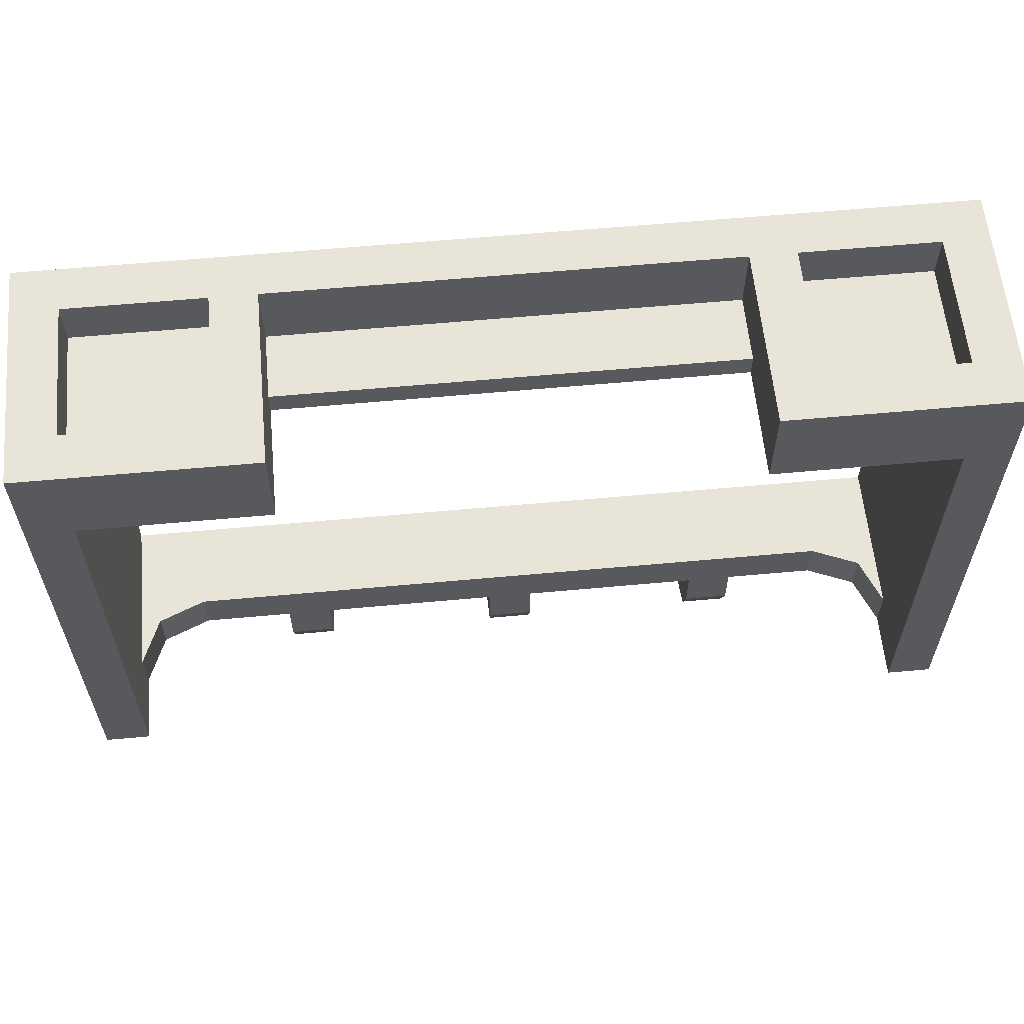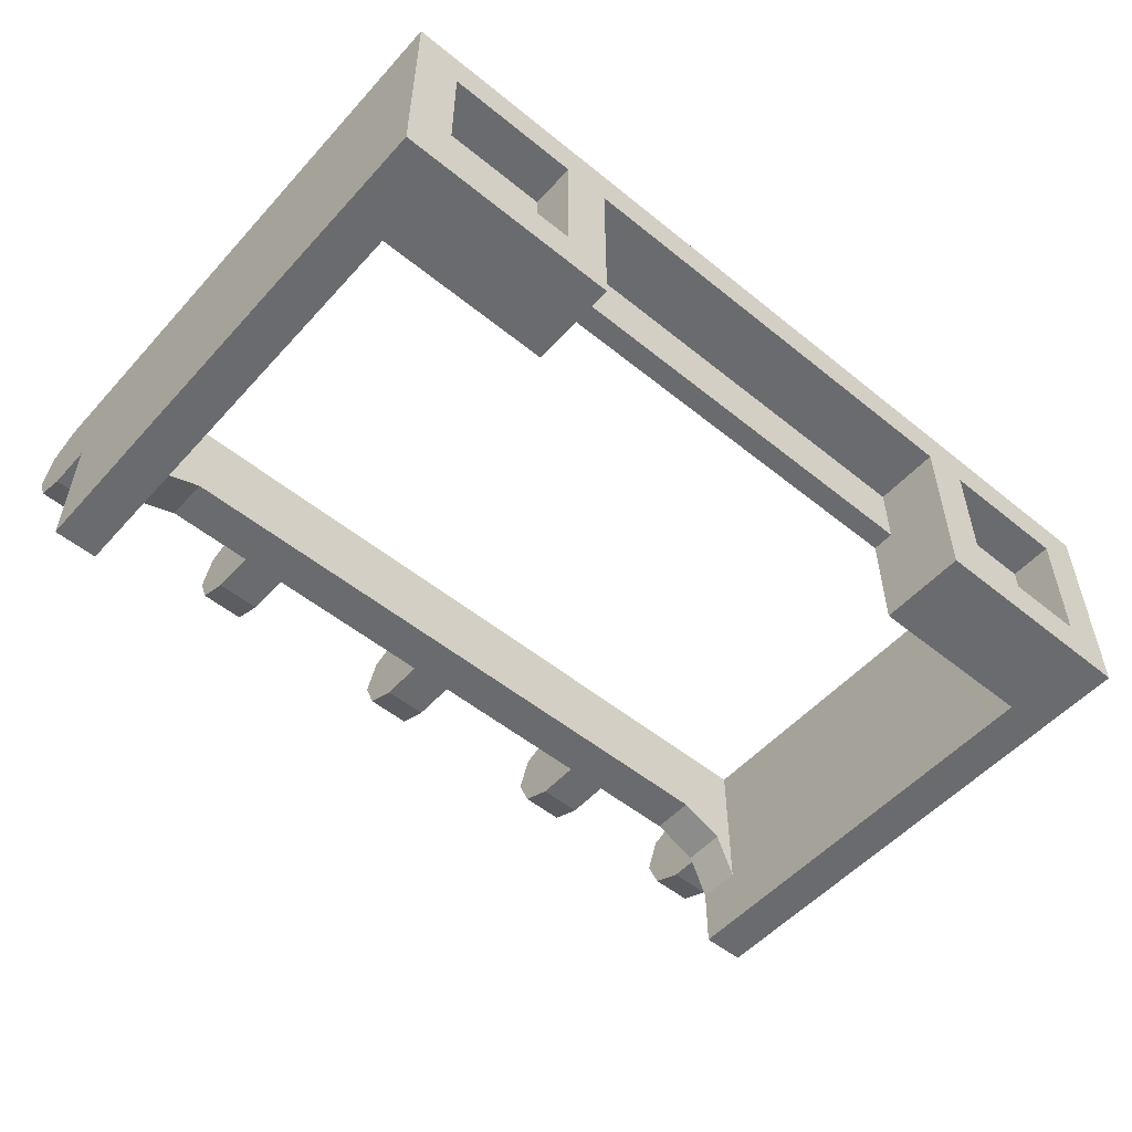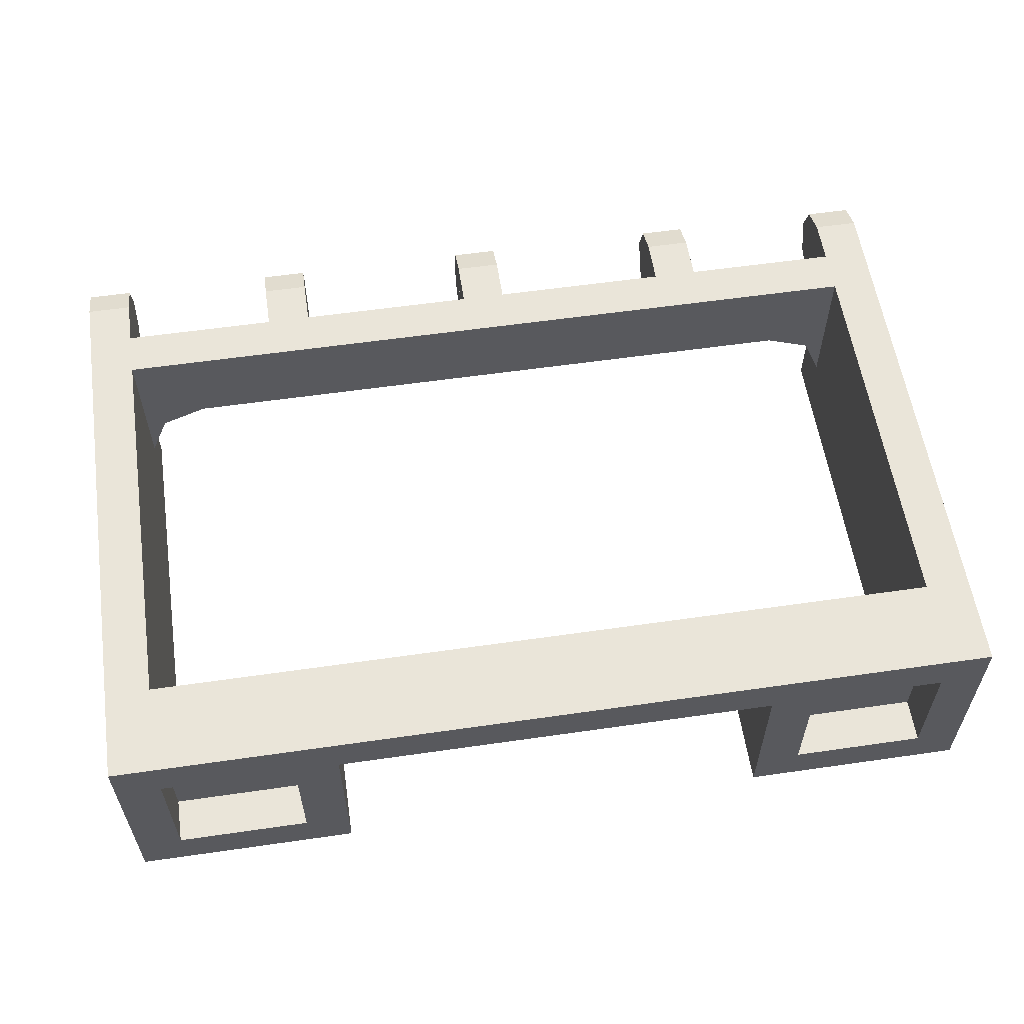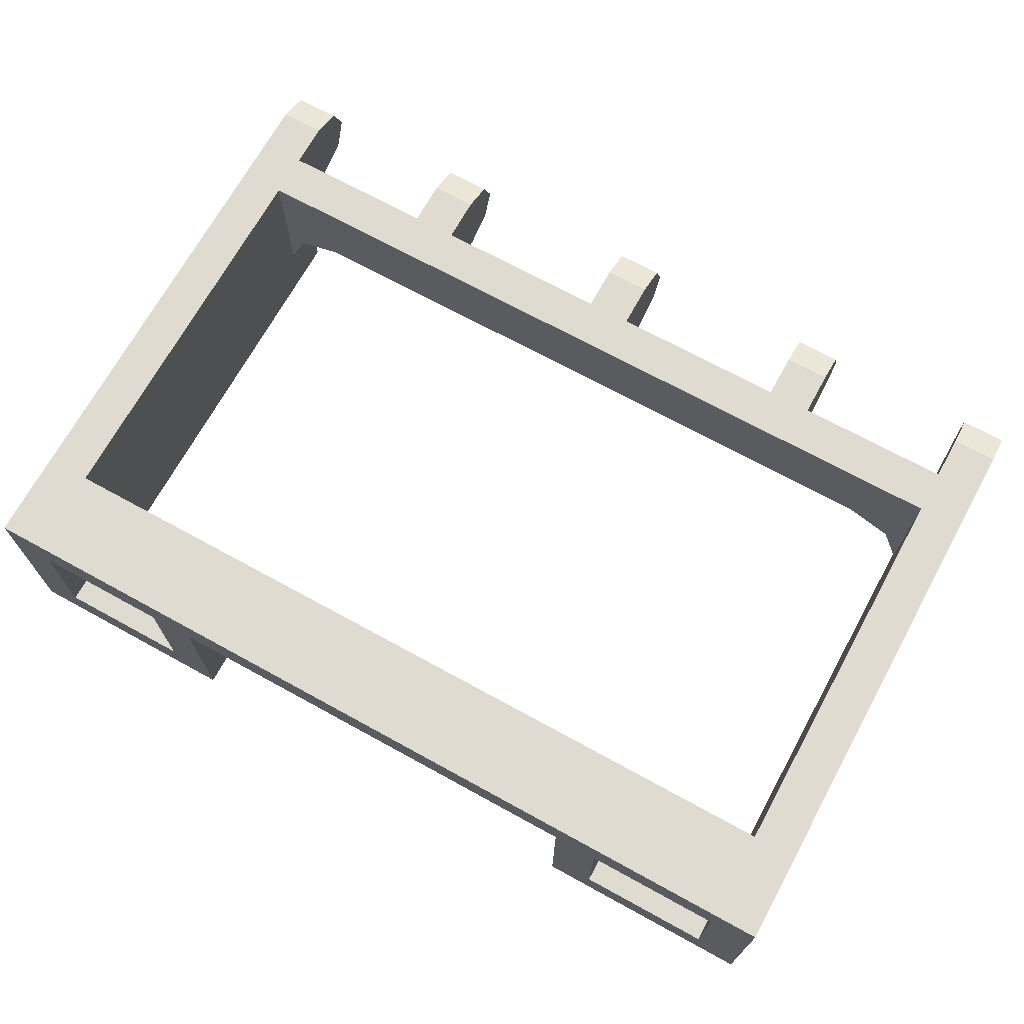
<metadata>
{"format":"obj","ext":"obj","renderer":"f3d","projection":"perspective","resolution":1024,"background":"white","views":[{"elev":59.9,"azim":174.6,"up":"+Y"},{"elev":-53.3,"azim":139.1,"up":"+Z"},{"elev":58.0,"azim":171.5,"up":"+Z"},{"elev":69.9,"azim":-151.2,"up":"+Z"}]}
</metadata>
<code>
v 1.2 2.2 0.3
v 1.8 2.2 0.3
v 1.8 2.2 -0.3
v 1.2 2.2 -0.3
v 1.2 2.2 0.3
v 1.2 2.4 0.3
v 1.8 2.4 0.3
v 1.8 2.2 0.3
v 1.2 2.2 -0.3
v 1.2 2.4 -0.3
v 1.2 2.4 0.3
v 1.2 2.2 0.3
v 1.8 2.2 -0.3
v 1.8 2.4 -0.3
v 1.2 2.4 -0.3
v 1.2 2.2 -0.3
v 1.8 2.2 0.3
v 1.8 2.4 0.3
v 1.8 2.4 -0.3
v 1.8 2.2 -0.3
v -1.8 2.2 0.3
v -1.2 2.2 0.3
v -1.2 2.2 -0.3
v -1.8 2.2 -0.3
v -1.8 2.2 0.3
v -1.8 2.4 0.3
v -1.2 2.4 0.3
v -1.2 2.2 0.3
v -1.8 2.2 -0.3
v -1.8 2.4 -0.3
v -1.8 2.4 0.3
v -1.8 2.2 0.3
v -1.2 2.2 -0.3
v -1.2 2.4 -0.3
v -1.8 2.4 -0.3
v -1.8 2.2 -0.3
v -1.2 2.2 0.3
v -1.2 2.4 0.3
v -1.2 2.4 -0.3
v -1.2 2.2 -0.3
v 1 2.4 0.5
v 1.2 2.4 0.3
v 1.8 2.4 0.3
v 2 2.4 0.5
v 1 2.4 -0.5
v 1.2 2.4 -0.3
v 1.2 2.4 0.3
v 1 2.4 0.5
v 2 2.4 -0.5
v 1.8 2.4 -0.3
v 1.2 2.4 -0.3
v 1 2.4 -0.5
v 2 2.4 0.5
v 1.8 2.4 0.3
v 1.8 2.4 -0.3
v 2 2.4 -0.5
v -2 2.4 0.5
v -1.8 2.4 0.3
v -1.2 2.4 0.3
v -1 2.4 0.5
v -1 2.4 0.5
v -1.2 2.4 0.3
v -1.2 2.4 -0.3
v -1 2.4 -0.5
v -1 2.4 -0.5
v -1.2 2.4 -0.3
v -1.8 2.4 -0.3
v -2 2.4 -0.5
v -2 2.4 -0.5
v -1.8 2.4 -0.3
v -1.8 2.4 0.3
v -2 2.4 0.5
v 1 2.4 0.5
v -1 2.4 0.5
v -1 2.4 0.3
v 1 2.4 0.3
v 1 2.1 0.3
v -1 2.1 0.3
v -1 2.1 0
v 1 2.1 0
v 1.8 2 -0.5
v 1 2 -0.5
v 1 2 0
v 1.8 2 0.5
v -1.8 2 0.5
v -1 2 0
v -1 2 -0.5
v -1.8 2 -0.5
v 1 2 0
v -1 2 0
v -1.8 2 0.5
v 1.8 2 0.5
v 1.8 0.2 0.5
v -1.8 0.2 0.5
v -1.8 0.2 0.1
v 1.8 0.2 0.1
v 1.8 0.2 0.1
v 1.712 0.2 0.01213
v 1.8 0.2 -0.2
v 1.8 0.2 0.1
v 1.5 0.2 0.1
v 1.712 0.2 0.01213
v -1.8 0.2 0.1
v -1.712 0.2 0.01213
v -1.8 0.2 -0.2
v -1.8 0.2 0.1
v -1.5 0.2 0.1
v -1.712 0.2 0.01213
v 2 0 -0.5
v 1.8 0 -0.5
v 1.8 0 0.1
v 2 0 0.1
v -2 0 0.1
v -1.8 0 0.1
v -1.8 0 -0.5
v -2 0 -0.5
v 1.8 0 0.1
v 1.1 0 0.1
v 1.1 0 0.5
v 1.8 0 0.5
v 0.9 0 0.1
v 0.1 0 0.1
v 0.1 0 0.5
v 0.9 0 0.5
v -0.9 0 0.5
v -0.1 0 0.5
v -0.1 0 0.1
v -0.9 0 0.1
v -1.8 0 0.5
v -1.1 0 0.5
v -1.1 0 0.1
v -1.8 0 0.1
v 1.8 0 0.1
v 1.712 0 0.01213
v 1.8 0 -0.2
v 1.8 0 0.1
v 1.5 0 0.1
v 1.712 0 0.01213
v -1.8 0 0.1
v -1.712 0 0.01213
v -1.8 0 -0.2
v -1.8 0 0.1
v -1.5 0 0.1
v -1.712 0 0.01213
v 2 2.4 0.5
v 1.8 2 0.5
v -1.8 2 0.5
v -2 2.4 0.5
v -2 2.4 -0.5
v -1.8 2 -0.5
v -1 2 -0.5
v -1 2.4 -0.5
v -1 2.4 -0.5
v -1 2 -0.5
v -1 2 0
v -1 2.1 0
v -1 2.4 -0.5
v -1 2.1 0
v -1 2.1 0.3
v -1 2.4 0.3
v -1 2.4 0.3
v -1 2.1 0.3
v 1 2.1 0.3
v 1 2.4 0.3
v -1 2.1 0
v -1 2 0
v 1 2 0
v 1 2.1 0
v 1 2.1 0
v 1 2 0
v 1 2 -0.5
v 1 2.4 -0.5
v 1 2.4 0.3
v 1 2.1 0.3
v 1 2.1 0
v 1 2.4 -0.5
v 1 2.4 -0.5
v 1 2 -0.5
v 1.8 2 -0.5
v 2 2.4 -0.5
v 1.8 0.2 0.5
v 1.8 0 0.5
v -1.8 0 0.5
v -1.8 0.2 0.5
v -1.5 0.2 0.1
v -1.5 0 0.1
v 1.5 0 0.1
v 1.5 0.2 0.1
v 1.712 0 0.01213
v 1.8 0 -0.2
v 1.8 0.2 -0.2
v 1.712 0.2 0.01213
v 1.5 0 0.1
v 1.712 0 0.01213
v 1.712 0.2 0.01213
v 1.5 0.2 0.1
v -1.712 0 0.01213
v -1.8 0 -0.2
v -1.8 0.2 -0.2
v -1.712 0.2 0.01213
v -1.5 0 0.1
v -1.712 0 0.01213
v -1.712 0.2 0.01213
v -1.5 0.2 0.1
v 2 2.4 0.5
v 2 0 0.5
v 1.8 0 0.5
v 1.8 2 0.5
v 1.8 2 0.5
v 1.8 0 0.5
v 1.8 0 -0.5
v 1.8 2 -0.5
v 1.8 2 -0.5
v 1.8 0 -0.5
v 2 0 -0.5
v 2 2.4 -0.5
v 2 2.4 -0.5
v 2 0 -0.5
v 2 0 0.5
v 2 2.4 0.5
v -1.8 2 0.5
v -1.8 0 0.5
v -2 0 0.5
v -2 2.4 0.5
v -1.8 2 -0.5
v -1.8 0 -0.5
v -1.8 0 0.5
v -1.8 2 0.5
v -2 2.4 -0.5
v -2 0 -0.5
v -1.8 0 -0.5
v -1.8 2 -0.5
v -2 2.4 0.5
v -2 0 0.5
v -2 0 -0.5
v -2 2.4 -0.5
v 2 0 0.1
v 2 -0.2 0.1
v 2 -0.2 0.5
v 2 0 0.5
v 1.8 0 0.5
v 1.8 -0.2 0.5
v 1.8 -0.2 0.1
v 1.8 0 0.1
v 1.1 0 0.1
v 1.1 -0.2 0.1
v 1.1 -0.2 0.5
v 1.1 0 0.5
v 0.9 0 0.5
v 0.9 -0.2 0.5
v 0.9 -0.2 0.1
v 0.9 0 0.1
v 0.1 0 0.1
v 0.1 -0.2 0.1
v 0.1 -0.2 0.5
v 0.1 0 0.5
v -0.1 0 0.5
v -0.1 -0.2 0.5
v -0.1 -0.2 0.1
v -0.1 0 0.1
v -0.9 0 0.1
v -0.9 -0.2 0.1
v -0.9 -0.2 0.5
v -0.9 0 0.5
v -1.1 0 0.5
v -1.1 -0.2 0.5
v -1.1 -0.2 0.1
v -1.1 0 0.1
v -1.8 0 0.1
v -1.8 -0.2 0.1
v -1.8 -0.2 0.5
v -1.8 0 0.5
v -2 0 0.5
v -2 -0.2 0.5
v -2 -0.2 0.1
v -2 0 0.1
v 2 -0.2 0.3
v 2 -0.2 0.5
v 2 -0.3414 0.4414
v 2 -0.2 0.3
v 2 -0.3414 0.4414
v 2 -0.4 0.3
v 2 -0.2 0.3
v 2 -0.4 0.3
v 2 -0.3414 0.1586
v 2 -0.2 0.3
v 2 -0.3414 0.1586
v 2 -0.2 0.1
v 1.8 -0.2 0.3
v 1.8 -0.2 0.5
v 1.8 -0.3414 0.4414
v 1.8 -0.2 0.3
v 1.8 -0.3414 0.4414
v 1.8 -0.4 0.3
v 1.8 -0.2 0.3
v 1.8 -0.4 0.3
v 1.8 -0.3414 0.1586
v 1.8 -0.2 0.3
v 1.8 -0.3414 0.1586
v 1.8 -0.2 0.1
v 1.1 -0.2 0.3
v 1.1 -0.2 0.5
v 1.1 -0.3414 0.4414
v 1.1 -0.2 0.3
v 1.1 -0.3414 0.4414
v 1.1 -0.4 0.3
v 1.1 -0.2 0.3
v 1.1 -0.4 0.3
v 1.1 -0.3414 0.1586
v 1.1 -0.2 0.3
v 1.1 -0.3414 0.1586
v 1.1 -0.2 0.1
v 0.9 -0.2 0.3
v 0.9 -0.2 0.5
v 0.9 -0.3414 0.4414
v 0.9 -0.2 0.3
v 0.9 -0.3414 0.4414
v 0.9 -0.4 0.3
v 0.9 -0.2 0.3
v 0.9 -0.4 0.3
v 0.9 -0.3414 0.1586
v 0.9 -0.2 0.3
v 0.9 -0.3414 0.1586
v 0.9 -0.2 0.1
v 0.1 -0.2 0.3
v 0.1 -0.2 0.5
v 0.1 -0.3414 0.4414
v 0.1 -0.2 0.3
v 0.1 -0.3414 0.4414
v 0.1 -0.4 0.3
v 0.1 -0.2 0.3
v 0.1 -0.4 0.3
v 0.1 -0.3414 0.1586
v 0.1 -0.2 0.3
v 0.1 -0.3414 0.1586
v 0.1 -0.2 0.1
v -0.1 -0.2 0.3
v -0.1 -0.2 0.5
v -0.1 -0.3414 0.4414
v -0.1 -0.2 0.3
v -0.1 -0.3414 0.4414
v -0.1 -0.4 0.3
v -0.1 -0.2 0.3
v -0.1 -0.4 0.3
v -0.1 -0.3414 0.1586
v -0.1 -0.2 0.3
v -0.1 -0.3414 0.1586
v -0.1 -0.2 0.1
v -0.9 -0.2 0.3
v -0.9 -0.2 0.5
v -0.9 -0.3414 0.4414
v -0.9 -0.2 0.3
v -0.9 -0.3414 0.4414
v -0.9 -0.4 0.3
v -0.9 -0.2 0.3
v -0.9 -0.4 0.3
v -0.9 -0.3414 0.1586
v -0.9 -0.2 0.3
v -0.9 -0.3414 0.1586
v -0.9 -0.2 0.1
v -1.1 -0.2 0.3
v -1.1 -0.2 0.5
v -1.1 -0.3414 0.4414
v -1.1 -0.2 0.3
v -1.1 -0.3414 0.4414
v -1.1 -0.4 0.3
v -1.1 -0.2 0.3
v -1.1 -0.4 0.3
v -1.1 -0.3414 0.1586
v -1.1 -0.2 0.3
v -1.1 -0.3414 0.1586
v -1.1 -0.2 0.1
v -1.8 -0.2 0.3
v -1.8 -0.2 0.5
v -1.8 -0.3414 0.4414
v -1.8 -0.2 0.3
v -1.8 -0.3414 0.4414
v -1.8 -0.4 0.3
v -1.8 -0.2 0.3
v -1.8 -0.4 0.3
v -1.8 -0.3414 0.1586
v -1.8 -0.2 0.3
v -1.8 -0.3414 0.1586
v -1.8 -0.2 0.1
v -2 -0.2 0.3
v -2 -0.2 0.5
v -2 -0.3414 0.4414
v -2 -0.2 0.3
v -2 -0.3414 0.4414
v -2 -0.4 0.3
v -2 -0.2 0.3
v -2 -0.4 0.3
v -2 -0.3414 0.1586
v -2 -0.2 0.3
v -2 -0.3414 0.1586
v -2 -0.2 0.1
v 2 0 0.5
v 2 -0.2 0.5
v 1.8 -0.2 0.5
v 1.8 0 0.5
v 2 -0.2 0.1
v 2 0 0.1
v 1.8 0 0.1
v 1.8 -0.2 0.1
v 1.1 0 0.5
v 1.1 -0.2 0.5
v 0.9 -0.2 0.5
v 0.9 0 0.5
v 1.1 -0.2 0.1
v 1.1 0 0.1
v 0.9 0 0.1
v 0.9 -0.2 0.1
v 0.1 0 0.5
v 0.1 -0.2 0.5
v -0.1 -0.2 0.5
v -0.1 0 0.5
v 0.1 -0.2 0.1
v 0.1 0 0.1
v -0.1 0 0.1
v -0.1 -0.2 0.1
v -0.9 0 0.5
v -0.9 -0.2 0.5
v -1.1 -0.2 0.5
v -1.1 0 0.5
v -0.9 -0.2 0.1
v -0.9 0 0.1
v -1.1 0 0.1
v -1.1 -0.2 0.1
v -1.8 0 0.5
v -1.8 -0.2 0.5
v -2 -0.2 0.5
v -2 0 0.5
v -1.8 -0.2 0.1
v -1.8 0 0.1
v -2 0 0.1
v -2 -0.2 0.1
v 1.8 -0.3414 0.4414
v 1.8 -0.2 0.5
v 2 -0.2 0.5
v 2 -0.3414 0.4414
v 1.8 -0.4 0.3
v 1.8 -0.3414 0.4414
v 2 -0.3414 0.4414
v 2 -0.4 0.3
v 1.8 -0.3414 0.1586
v 1.8 -0.4 0.3
v 2 -0.4 0.3
v 2 -0.3414 0.1586
v 1.8 -0.2 0.1
v 1.8 -0.3414 0.1586
v 2 -0.3414 0.1586
v 2 -0.2 0.1
v 0.9 -0.3414 0.4414
v 0.9 -0.2 0.5
v 1.1 -0.2 0.5
v 1.1 -0.3414 0.4414
v 0.9 -0.4 0.3
v 0.9 -0.3414 0.4414
v 1.1 -0.3414 0.4414
v 1.1 -0.4 0.3
v 0.9 -0.3414 0.1586
v 0.9 -0.4 0.3
v 1.1 -0.4 0.3
v 1.1 -0.3414 0.1586
v 0.9 -0.2 0.1
v 0.9 -0.3414 0.1586
v 1.1 -0.3414 0.1586
v 1.1 -0.2 0.1
v -0.1 -0.3414 0.4414
v -0.1 -0.2 0.5
v 0.1 -0.2 0.5
v 0.1 -0.3414 0.4414
v -0.1 -0.4 0.3
v -0.1 -0.3414 0.4414
v 0.1 -0.3414 0.4414
v 0.1 -0.4 0.3
v -0.1 -0.3414 0.1586
v -0.1 -0.4 0.3
v 0.1 -0.4 0.3
v 0.1 -0.3414 0.1586
v -0.1 -0.2 0.1
v -0.1 -0.3414 0.1586
v 0.1 -0.3414 0.1586
v 0.1 -0.2 0.1
v -1.1 -0.3414 0.4414
v -1.1 -0.2 0.5
v -0.9 -0.2 0.5
v -0.9 -0.3414 0.4414
v -1.1 -0.4 0.3
v -1.1 -0.3414 0.4414
v -0.9 -0.3414 0.4414
v -0.9 -0.4 0.3
v -1.1 -0.3414 0.1586
v -1.1 -0.4 0.3
v -0.9 -0.4 0.3
v -0.9 -0.3414 0.1586
v -1.1 -0.2 0.1
v -1.1 -0.3414 0.1586
v -0.9 -0.3414 0.1586
v -0.9 -0.2 0.1
v -2 -0.3414 0.4414
v -2 -0.2 0.5
v -1.8 -0.2 0.5
v -1.8 -0.3414 0.4414
v -2 -0.4 0.3
v -2 -0.3414 0.4414
v -1.8 -0.3414 0.4414
v -1.8 -0.4 0.3
v -2 -0.3414 0.1586
v -2 -0.4 0.3
v -1.8 -0.4 0.3
v -1.8 -0.3414 0.1586
v -2 -0.2 0.1
v -2 -0.3414 0.1586
v -1.8 -0.3414 0.1586
v -1.8 -0.2 0.1
g mesh3204166
f 1 2 3
f 3 4 1
f 5 6 7
f 7 8 5
f 9 10 11
f 11 12 9
f 13 14 15
f 15 16 13
f 17 18 19
f 19 20 17
g mesh3204168
f 21 22 23
f 23 24 21
f 25 26 27
f 27 28 25
f 29 30 31
f 31 32 29
f 33 34 35
f 35 36 33
f 37 38 39
f 39 40 37
f 41 43 42
f 43 41 44
f 45 47 46
f 47 45 48
f 49 51 50
f 51 49 52
f 53 55 54
f 55 53 56
f 57 59 58
f 59 57 60
f 61 63 62
f 63 61 64
f 65 67 66
f 67 65 68
f 69 71 70
f 71 69 72
f 73 75 74
f 75 73 76
f 77 79 78
f 79 77 80
f 81 83 82
f 83 81 84
f 85 87 86
f 87 85 88
f 89 91 90
f 91 89 92
f 93 95 94
f 95 93 96
g mesh3204184
f 97 99 98
f 100 102 101
g mesh3204186
f 103 104 105
f 106 107 108
f 109 111 110
f 111 109 112
f 113 115 114
f 115 113 116
f 117 119 118
f 119 117 120
f 121 123 122
f 123 121 124
f 125 127 126
f 127 125 128
f 129 131 130
f 131 129 132
g mesh3204188
f 133 134 135
f 136 137 138
g mesh3204190
f 139 141 140
f 142 144 143
f 145 147 146
f 147 145 148
f 149 151 150
f 151 149 152
f 153 155 154
f 155 153 156
f 157 159 158
f 159 157 160
f 161 163 162
f 163 161 164
f 165 167 166
f 167 165 168
f 169 171 170
f 171 169 172
f 173 175 174
f 175 173 176
f 177 179 178
f 179 177 180
f 181 183 182
f 183 181 184
f 185 187 186
f 187 185 188
g mesh3204192
f 189 191 190
f 191 189 192
f 193 195 194
f 195 193 196
g mesh3204194
f 197 198 199
f 199 200 197
f 201 202 203
f 203 204 201
f 205 207 206
f 207 205 208
f 209 211 210
f 211 209 212
f 213 215 214
f 215 213 216
f 217 219 218
f 219 217 220
f 221 223 222
f 223 221 224
f 225 227 226
f 227 225 228
f 229 231 230
f 231 229 232
f 233 235 234
f 235 233 236
f 237 239 238
f 239 237 240
f 241 243 242
f 243 241 244
f 245 247 246
f 247 245 248
f 249 251 250
f 251 249 252
f 253 255 254
f 255 253 256
f 257 259 258
f 259 257 260
f 261 263 262
f 263 261 264
f 265 267 266
f 267 265 268
f 269 271 270
f 271 269 272
f 273 275 274
f 275 273 276
g mesh3204196
f 277 278 279
f 280 281 282
f 283 284 285
f 286 287 288
g mesh3204198
f 289 291 290
f 292 294 293
f 295 297 296
f 298 300 299
g mesh3204200
f 301 302 303
f 304 305 306
f 307 308 309
f 310 311 312
g mesh3204202
f 313 315 314
f 316 318 317
f 319 321 320
f 322 324 323
g mesh3204204
f 325 326 327
f 328 329 330
f 331 332 333
f 334 335 336
g mesh3204206
f 337 339 338
f 340 342 341
f 343 345 344
f 346 348 347
g mesh3204208
f 349 350 351
f 352 353 354
f 355 356 357
f 358 359 360
g mesh3204210
f 361 363 362
f 364 366 365
f 367 369 368
f 370 372 371
g mesh3204212
f 373 374 375
f 376 377 378
f 379 380 381
f 382 383 384
g mesh3204214
f 385 387 386
f 388 390 389
f 391 393 392
f 394 396 395
f 397 399 398
f 399 397 400
f 401 403 402
f 403 401 404
f 405 407 406
f 407 405 408
f 409 411 410
f 411 409 412
f 413 415 414
f 415 413 416
f 417 419 418
f 419 417 420
f 421 423 422
f 423 421 424
f 425 427 426
f 427 425 428
f 429 431 430
f 431 429 432
f 433 435 434
f 435 433 436
g mesh3204216
f 437 439 438
f 439 437 440
f 441 443 442
f 443 441 444
f 445 447 446
f 447 445 448
f 449 451 450
f 451 449 452
g mesh3204218
f 453 455 454
f 455 453 456
f 457 459 458
f 459 457 460
f 461 463 462
f 463 461 464
f 465 467 466
f 467 465 468
g mesh3204220
f 469 471 470
f 471 469 472
f 473 475 474
f 475 473 476
f 477 479 478
f 479 477 480
f 481 483 482
f 483 481 484
g mesh3204222
f 485 487 486
f 487 485 488
f 489 491 490
f 491 489 492
f 493 495 494
f 495 493 496
f 497 499 498
f 499 497 500
g mesh3204224
f 501 503 502
f 503 501 504
f 505 507 506
f 507 505 508
f 509 511 510
f 511 509 512
f 513 515 514
f 515 513 516

</code>
